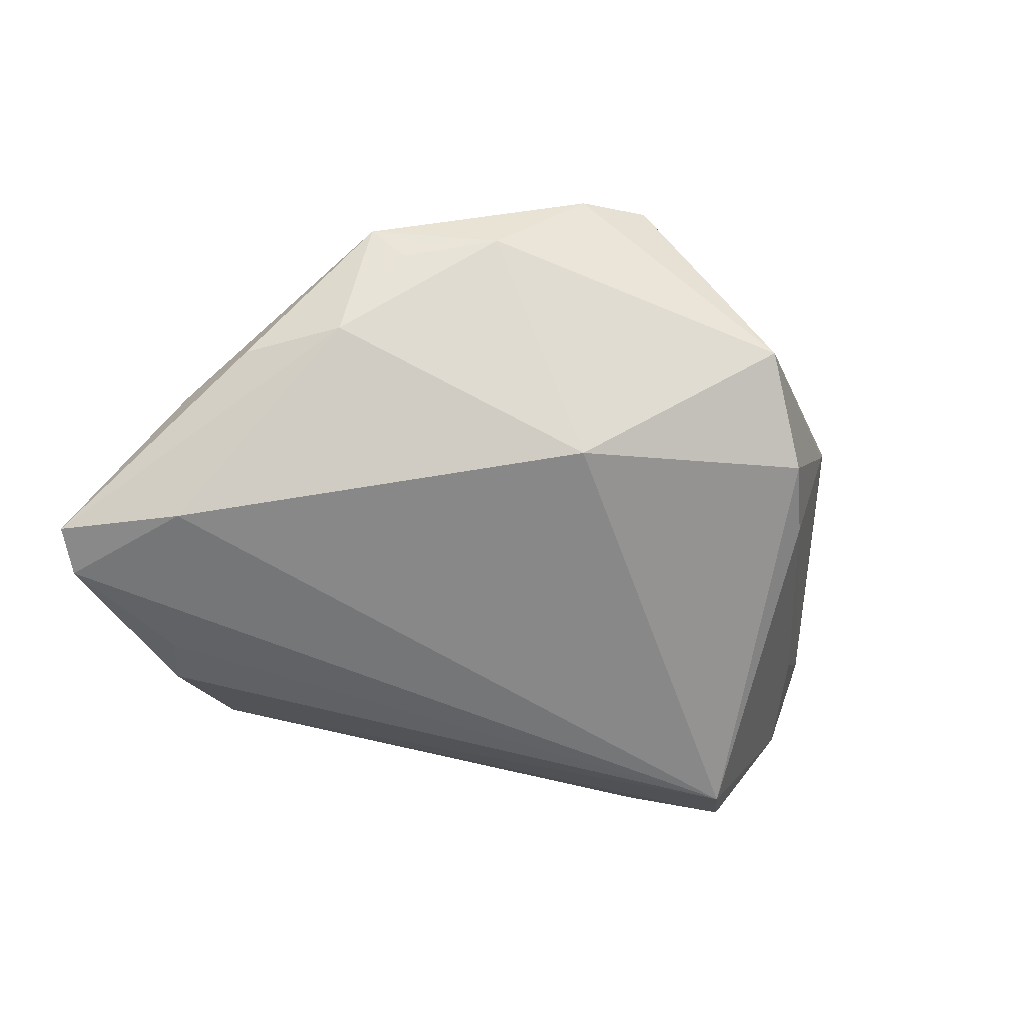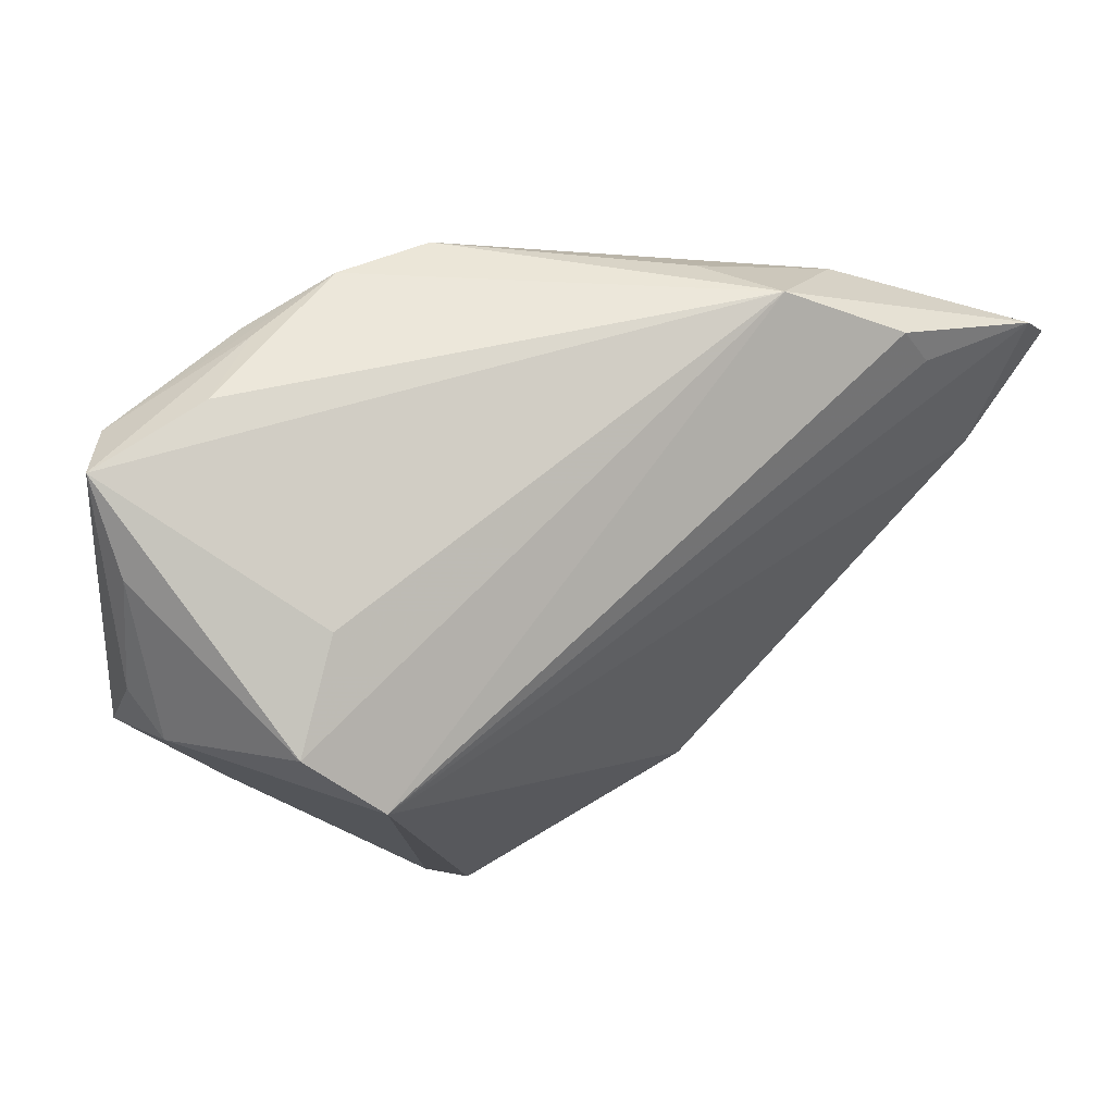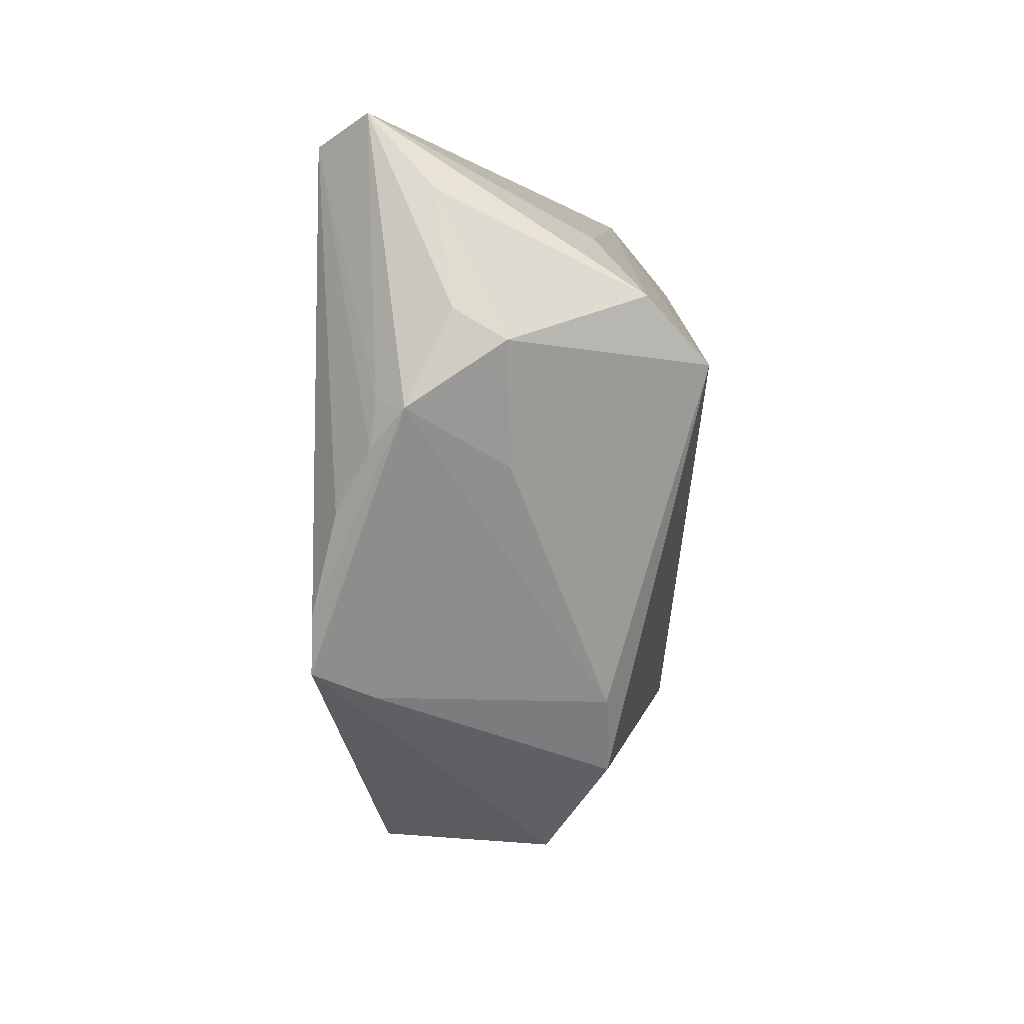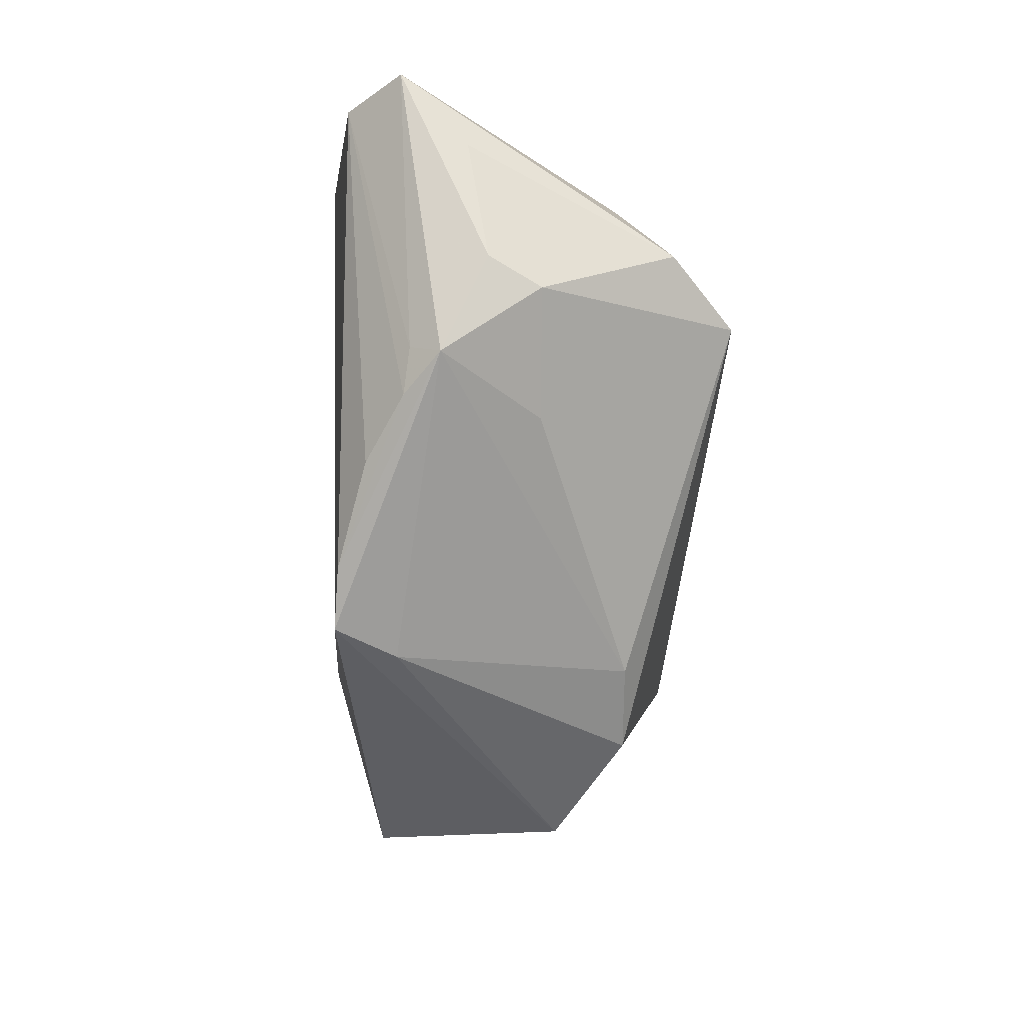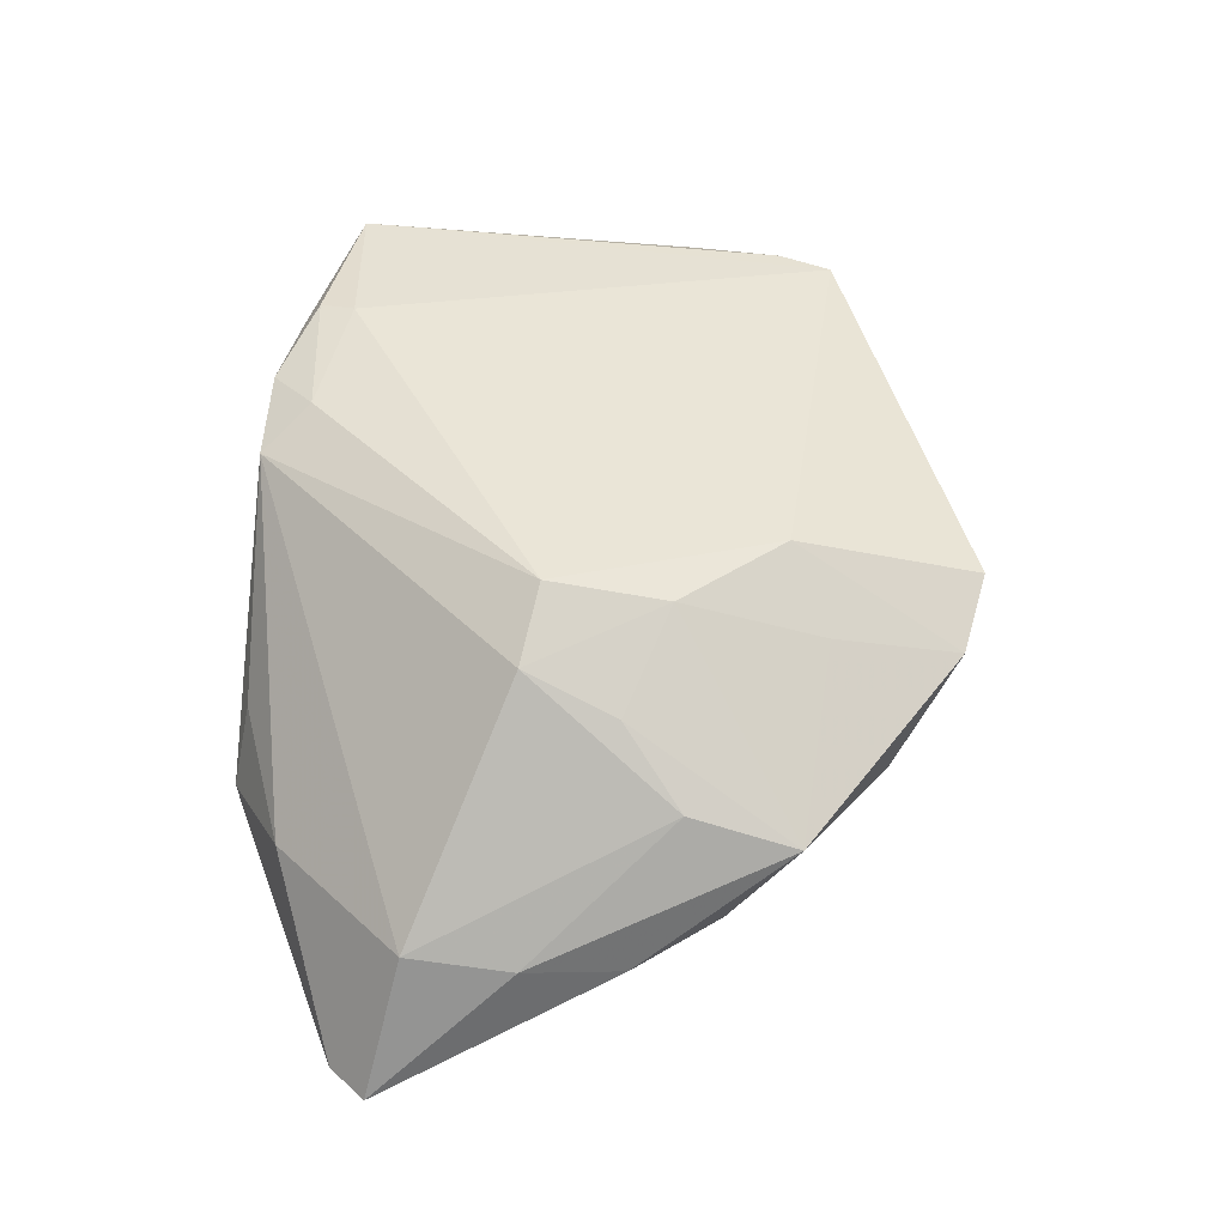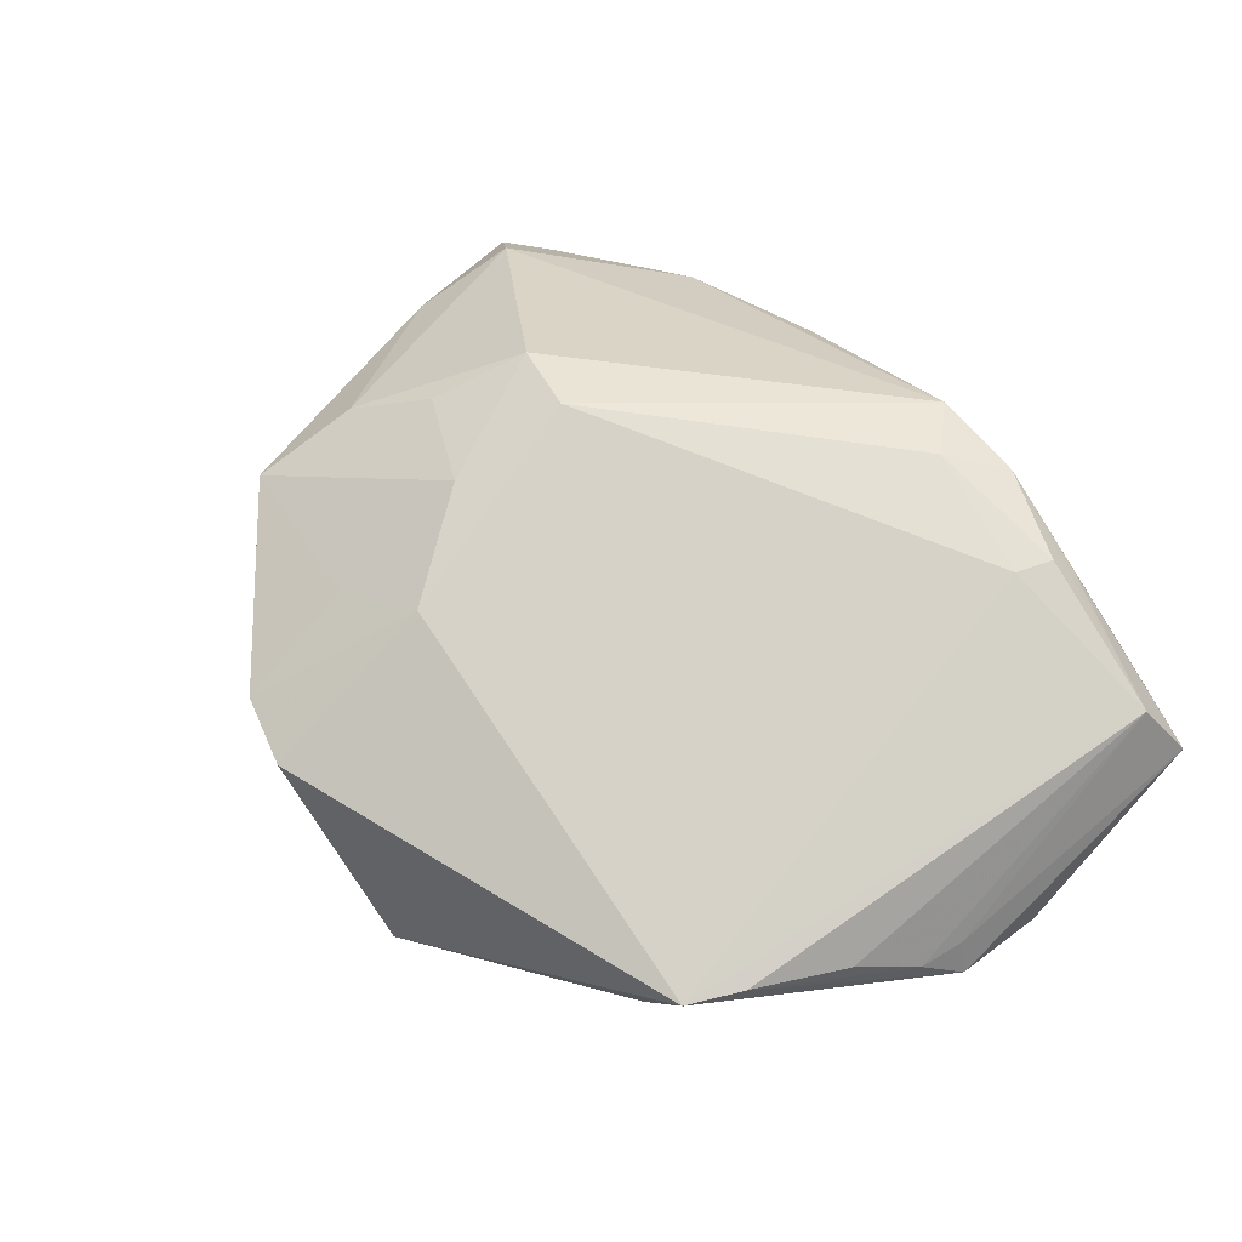
<metadata>
{"format":"obj","ext":"obj","renderer":"f3d","projection":"perspective","resolution":1024,"background":"white","views":[{"elev":-56.7,"azim":-32.1,"up":"+Z"},{"elev":51.2,"azim":140.7,"up":"+Y"},{"elev":-5.1,"azim":91.8,"up":"+Y"},{"elev":-11.5,"azim":87.9,"up":"+Y"},{"elev":45.4,"azim":-82.9,"up":"+Z"},{"elev":75.5,"azim":54.6,"up":"+Z"}]}
</metadata>
<code>
v -0.01616 -0.02418 0.01559
v -0.004611 -0.03953 0.01546
v -0.03524 -0.02341 0.004963
v 0.02349 0.03231 0.02125
v -0.04836 0.02387 -0.02201
v 0.02458 0.03651 0.02055
v 0.05239 0.005758 0.009072
v -0.04261 -0.006879 -0.007742
v 0.02285 -0.03083 -0.01134
v 0.003743 0.0392 0.01609
v 0.02527 0.03874 0.01711
v -0.03461 -0.01584 -0.007716
v 0.04991 0.006785 0.01218
v 0.04159 -0.01448 0.01945
v -0.01929 0.03972 -0.01268
v 0.04572 -0.004238 0.01661
v 0.03923 -0.02053 0.01977
v -0.03277 0.02766 -0.02136
v 0.01357 -0.03972 -0.004373
v -0.01308 -0.038 0.01206
v -0.03002 0.03277 -0.0202
v 0.02852 -0.02336 -0.01121
v -0.02853 -0.004373 0.0142
v -0.04548 0.003918 -0.005995
v 0.03621 -0.02293 0.01337
v 0.05214 0.01587 0.004299
v -0.02179 -0.03126 0.003423
v -0.02593 0.006206 0.01749
v 0.008718 0.03422 0.01965
v 0.03601 0.02627 -0.009909
v 0.04236 0.03486 0.01907
v 0.04461 0.0184 -0.01538
v -0.008308 -0.01927 0.02133
v -0.04552 0.0159 -0.005346
v -0.01769 -0.008358 0.02047
v 0.04732 0.0372 0.01343
v -0.01781 0.005032 0.02201
v 0.03952 0.01194 -0.02201
v 0.03373 0.03925 0.01226
v 0.04578 0.0004857 -0.00126
v -0.03095 -0.02425 0.001466
v 0.01415 0.03972 0.01817
v 0.04904 0.02882 0.006373
v -0.04142 0.009589 -0.02201
v 0.04954 0.001918 0.01277
v -0.01603 0.03806 -0.00304
v 0.05177 0.01266 -0.001152
v -0.02904 -0.02643 0.003131
v -0.03084 0.03213 -0.007886
v -0.03484 -0.0114 0.008018
v -0.003559 -0.02182 -0.01809
v -0.05239 0.01931 -0.02121
f 19 51 9
f 19 2 20
f 17 2 19
f 9 51 38
f 8 24 52
f 3 24 8
f 4 31 6
f 17 31 4
f 33 2 17
f 17 4 33
f 33 4 37
f 20 2 33
f 20 3 27
f 27 19 20
f 51 19 27
f 25 19 9
f 17 19 25
f 7 17 25
f 9 38 22
f 7 25 22
f 22 25 9
f 44 38 51
f 15 38 21
f 31 16 45
f 14 31 17
f 14 16 31
f 14 45 16
f 14 17 7
f 7 45 14
f 52 24 34
f 5 49 15
f 15 21 5
f 52 34 5
f 5 34 49
f 5 44 52
f 38 44 5
f 1 3 20
f 20 33 1
f 35 33 37
f 35 37 28
f 28 23 35
f 35 1 33
f 35 23 3
f 3 1 35
f 51 27 12
f 12 44 51
f 3 8 12
f 12 8 52
f 52 44 12
f 7 22 40
f 47 26 7
f 7 40 47
f 47 22 38
f 47 40 22
f 13 45 7
f 31 45 13
f 3 23 50
f 50 24 3
f 50 34 24
f 50 23 28
f 28 34 50
f 18 21 38
f 38 5 18
f 18 5 21
f 10 34 28
f 49 34 10
f 28 37 10
f 32 38 15
f 15 30 32
f 32 47 38
f 3 12 41
f 41 12 27
f 15 49 46
f 46 10 15
f 49 10 46
f 42 39 15
f 15 10 42
f 42 11 39
f 6 31 42
f 31 11 42
f 26 47 43
f 47 32 43
f 48 27 3
f 3 41 48
f 48 41 27
f 29 10 37
f 29 42 10
f 6 42 29
f 29 4 6
f 37 4 29
f 26 43 36
f 7 26 36
f 36 13 7
f 31 13 36
f 36 11 31
f 39 11 36
f 15 39 36
f 36 30 15
f 36 32 30
f 36 43 32

</code>
